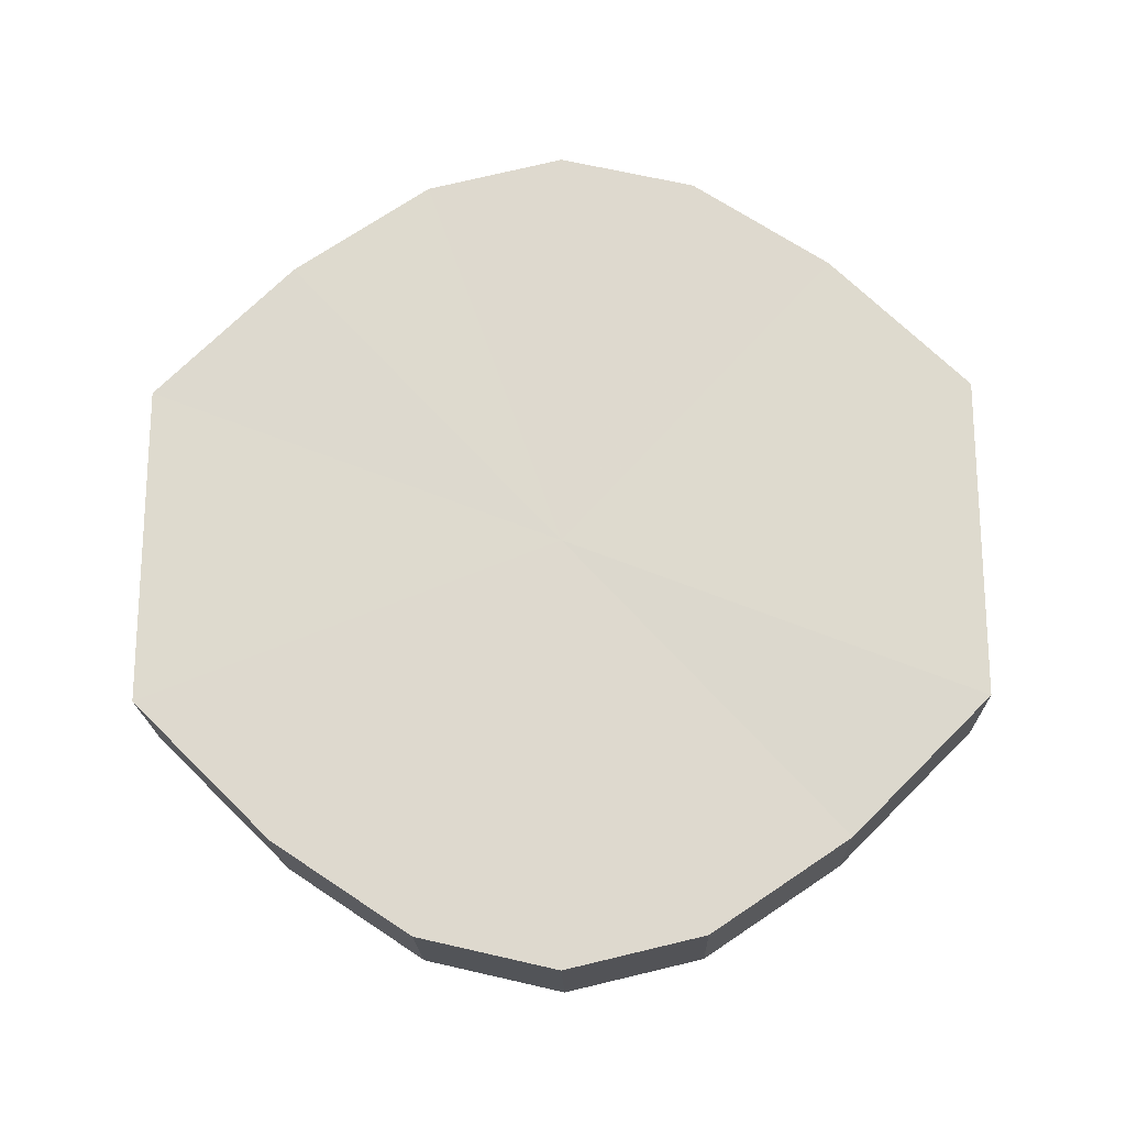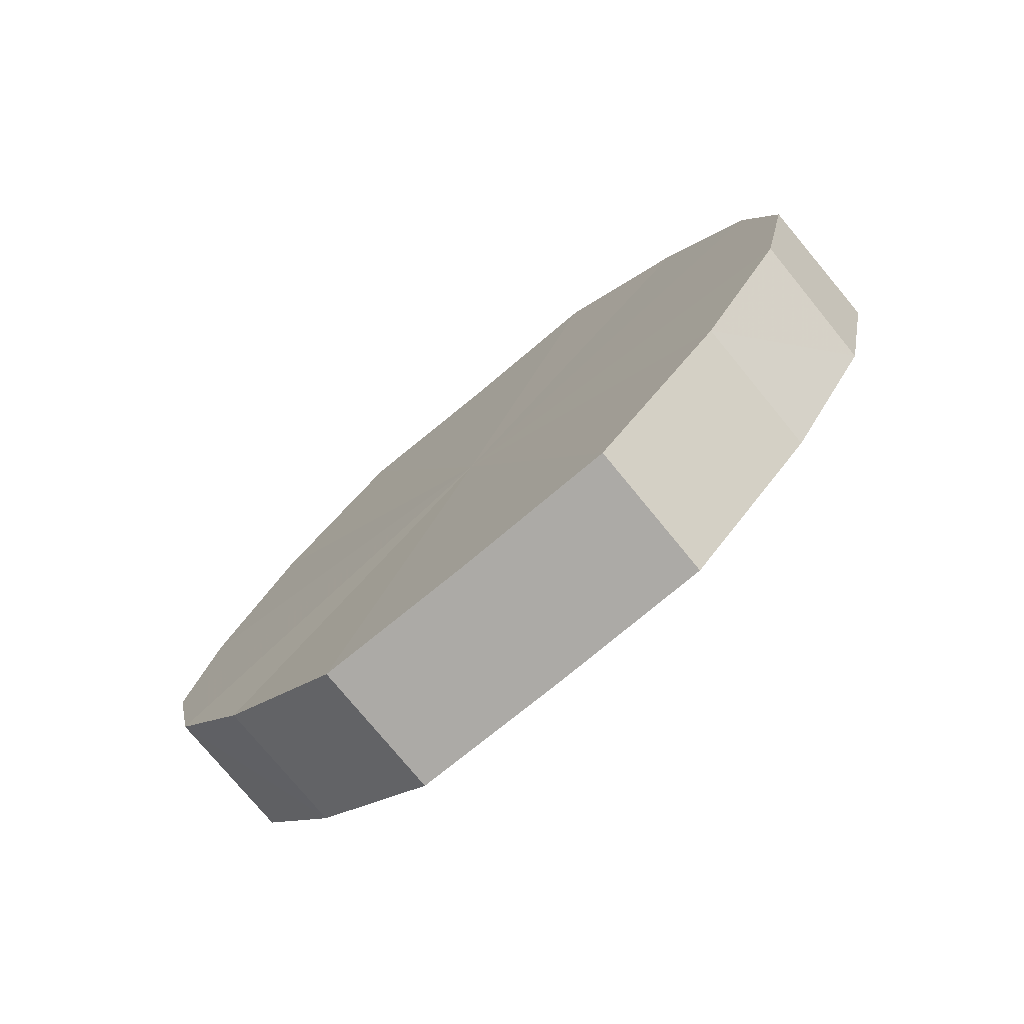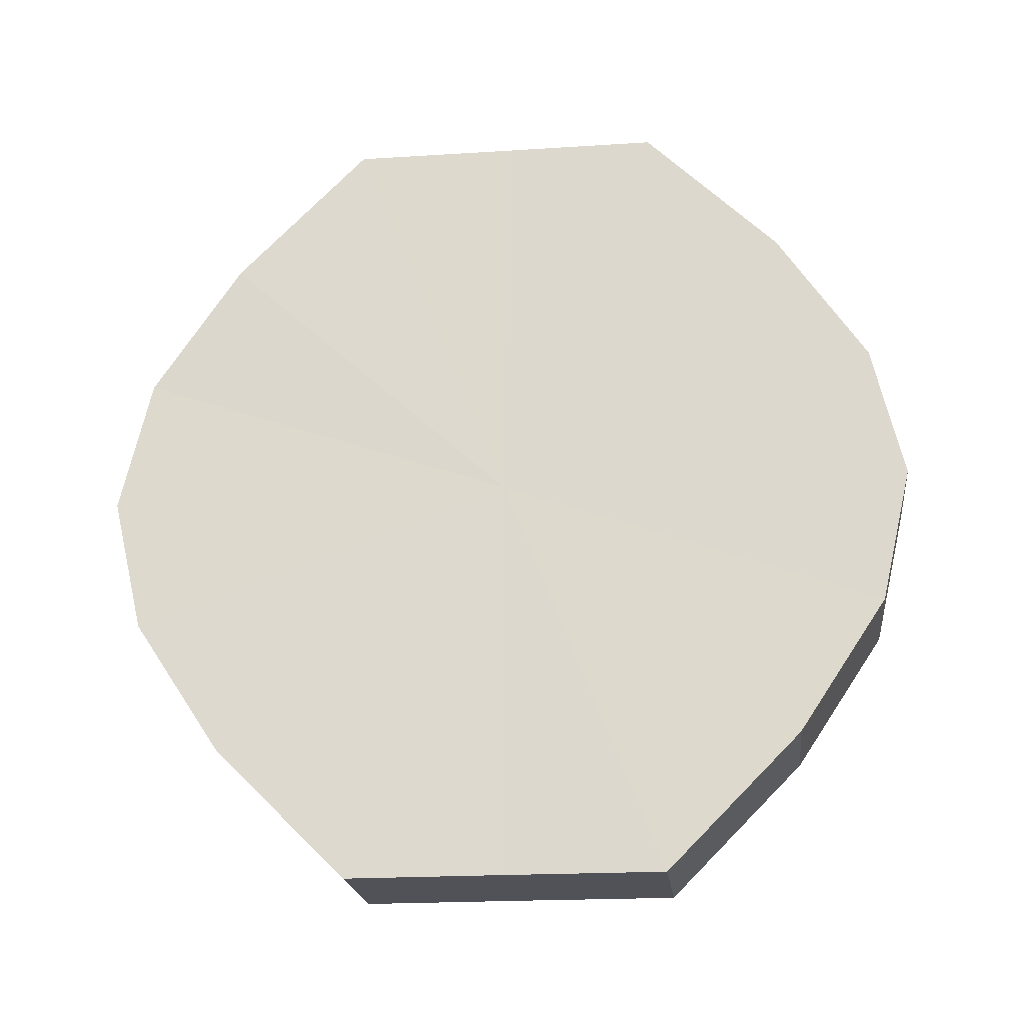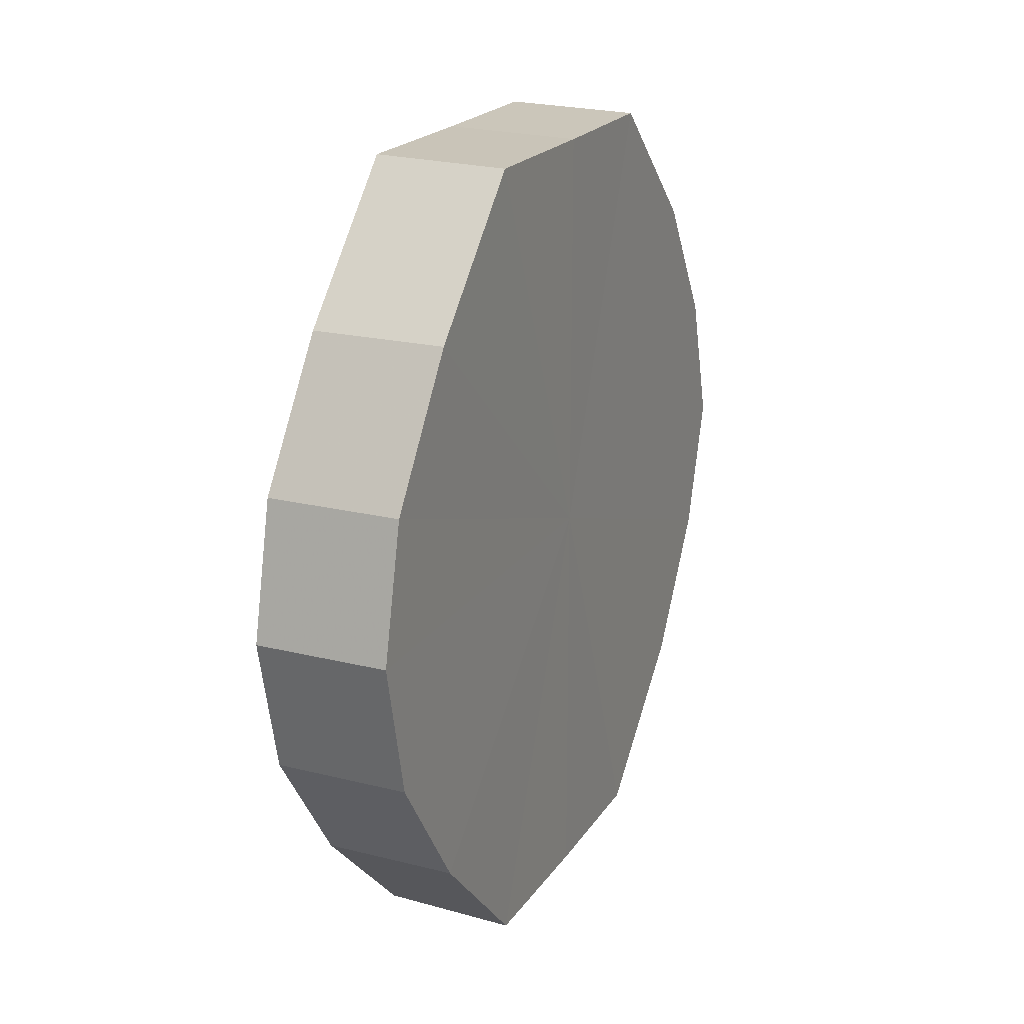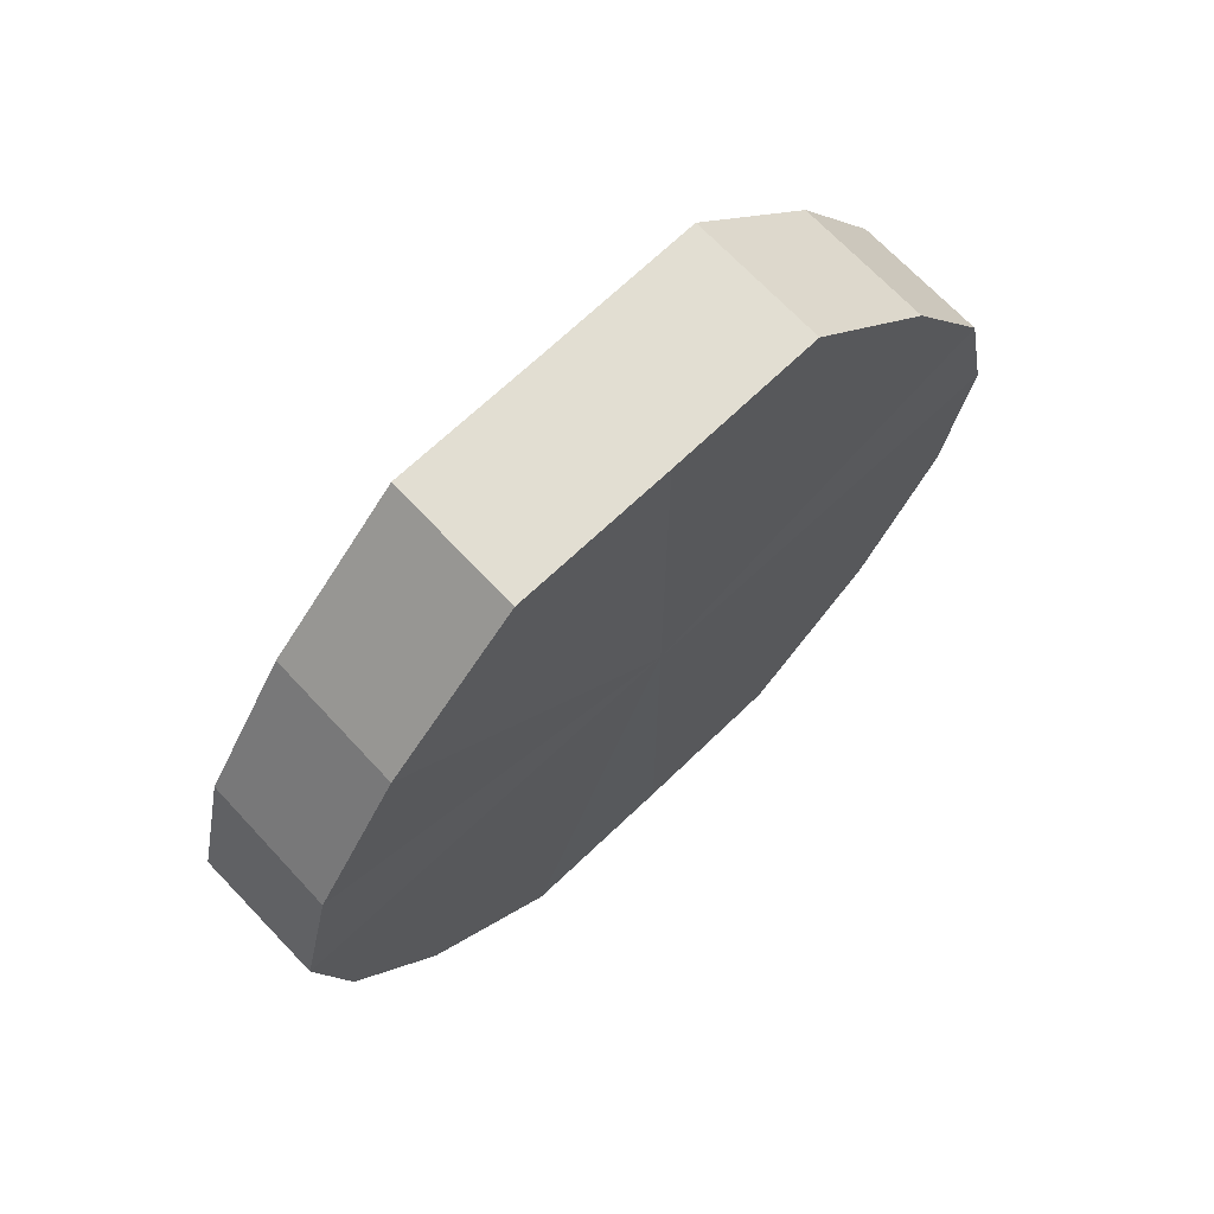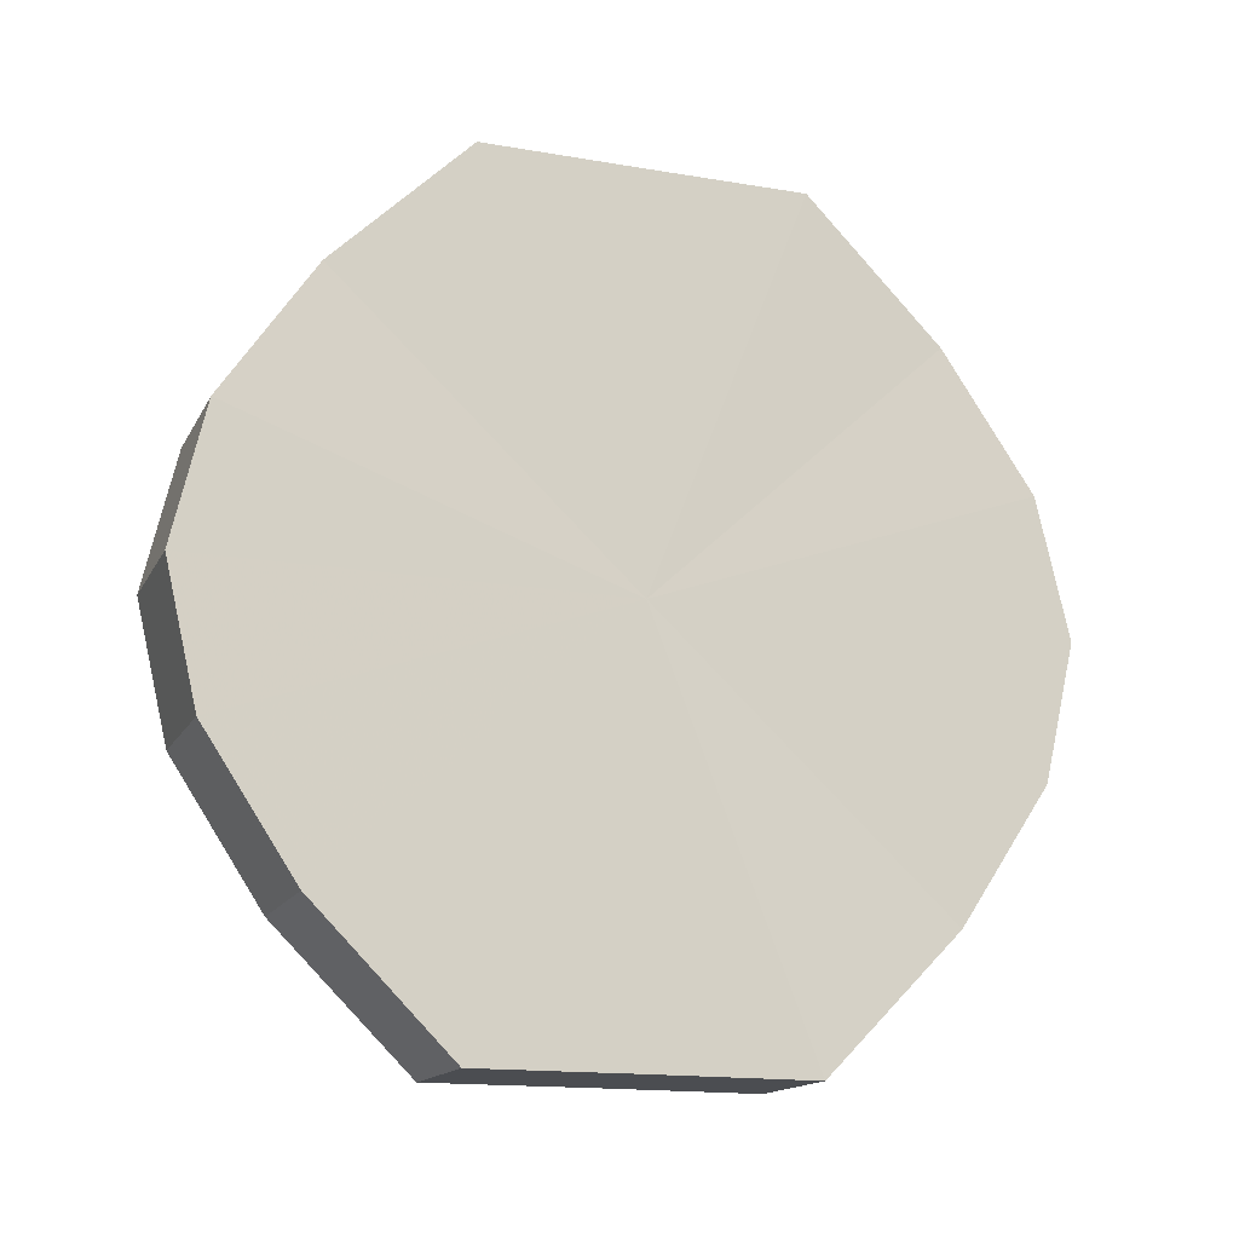
<metadata>
{"format":"obj","ext":"obj","renderer":"f3d","projection":"perspective","resolution":1024,"background":"white","views":[{"elev":-19.0,"azim":91.6,"up":"+Z"},{"elev":-76.0,"azim":129.8,"up":"+Y"},{"elev":-21.1,"azim":96.9,"up":"+Y"},{"elev":20.9,"azim":-155.4,"up":"+Y"},{"elev":68.2,"azim":-133.5,"up":"+Y"},{"elev":-15.6,"azim":-109.9,"up":"+Y"}]}
</metadata>
<code>
o 7687
v 2224 1880 7.46
v 2224 1880 7.472
v 2224 1880 7.46
v 2224 1880 7.482
v 2224 1880 7.472
v 2224 1880 7.448
v 2224 1880 7.448
v 2224 1880 7.488
v 2224 1880 7.482
v 2224 1880 7.438
v 2224 1880 7.438
v 2224 1880 7.491
v 2224 1880 7.488
v 2224 1880 7.432
v 2224 1880 7.432
v 2224 1880 7.488
v 2224 1880 7.491
v 2224 1880 7.429
v 2224 1880 7.429
v 2224 1880 7.482
v 2224 1880 7.488
v 2224 1880 7.432
v 2224 1880 7.432
v 2224 1880 7.472
v 2224 1880 7.482
v 2224 1880 7.438
v 2224 1880 7.438
v 2224 1880 7.46
v 2224 1880 7.472
v 2224 1880 7.448
v 2224 1880 7.448
v 2224 1880 7.46
v 2224 1880 7.46
v 2224 1880 7.472
v 2224 1880 7.472
v 2224 1880 7.482
v 2224 1880 7.482
v 2224 1880 7.448
v 2224 1880 7.46
v 2224 1880 7.438
v 2224 1880 7.448
v 2224 1880 7.488
v 2224 1880 7.488
v 2224 1880 7.432
v 2224 1880 7.438
v 2224 1880 7.429
v 2224 1880 7.432
v 2224 1880 7.491
v 2224 1880 7.491
v 2224 1880 7.432
v 2224 1880 7.429
v 2224 1880 7.438
v 2224 1880 7.432
v 2224 1880 7.488
v 2224 1880 7.488
v 2224 1880 7.448
v 2224 1880 7.438
v 2224 1880 7.46
v 2224 1880 7.448
v 2224 1880 7.482
v 2224 1880 7.482
v 2224 1880 7.472
v 2224 1880 7.46
v 2224 1880 7.472
v 2224 1880 7.46
v 2224 1880 7.472
v 2224 1880 7.46
v 2224 1880 7.482
v 2224 1880 7.448
v 2224 1880 7.488
v 2224 1880 7.438
v 2224 1880 7.491
v 2224 1880 7.432
v 2224 1880 7.488
v 2224 1880 7.429
v 2224 1880 7.482
v 2224 1880 7.432
v 2224 1880 7.472
v 2224 1880 7.438
v 2224 1880 7.46
v 2224 1880 7.448
v 2224 1880 7.46
v 2224 1880 7.46
v 2224 1880 7.472
v 2224 1880 7.448
v 2224 1880 7.482
v 2224 1880 7.438
v 2224 1880 7.488
v 2224 1880 7.432
v 2224 1880 7.491
v 2224 1880 7.429
v 2224 1880 7.488
v 2224 1880 7.432
v 2224 1880 7.482
v 2224 1880 7.438
v 2224 1880 7.472
v 2224 1880 7.448
v 2224 1880 7.46
f 1 2 3
f 2 4 5
f 6 1 7
f 4 8 9
f 10 6 11
f 8 12 13
f 14 10 15
f 12 16 17
f 18 14 19
f 16 20 21
f 22 18 23
f 20 24 25
f 26 22 27
f 24 28 29
f 30 26 31
f 28 30 32
f 33 34 35
f 35 36 37
f 38 39 33
f 40 41 38
f 37 42 43
f 44 45 40
f 46 47 44
f 43 48 49
f 50 51 46
f 52 53 50
f 49 54 55
f 56 57 52
f 58 59 56
f 55 60 61
f 62 63 58
f 61 64 62
f 65 66 67
f 65 68 66
f 65 67 69
f 65 70 68
f 65 69 71
f 65 72 70
f 65 71 73
f 65 74 72
f 65 73 75
f 65 76 74
f 65 75 77
f 65 78 76
f 65 77 79
f 65 80 78
f 65 79 81
f 65 81 80
f 82 83 84
f 82 85 83
f 82 84 86
f 82 87 85
f 82 86 88
f 82 89 87
f 82 88 90
f 82 91 89
f 82 90 92
f 82 93 91
f 82 92 94
f 82 95 93
f 82 94 96
f 82 97 95
f 82 96 98
f 82 98 97

</code>
